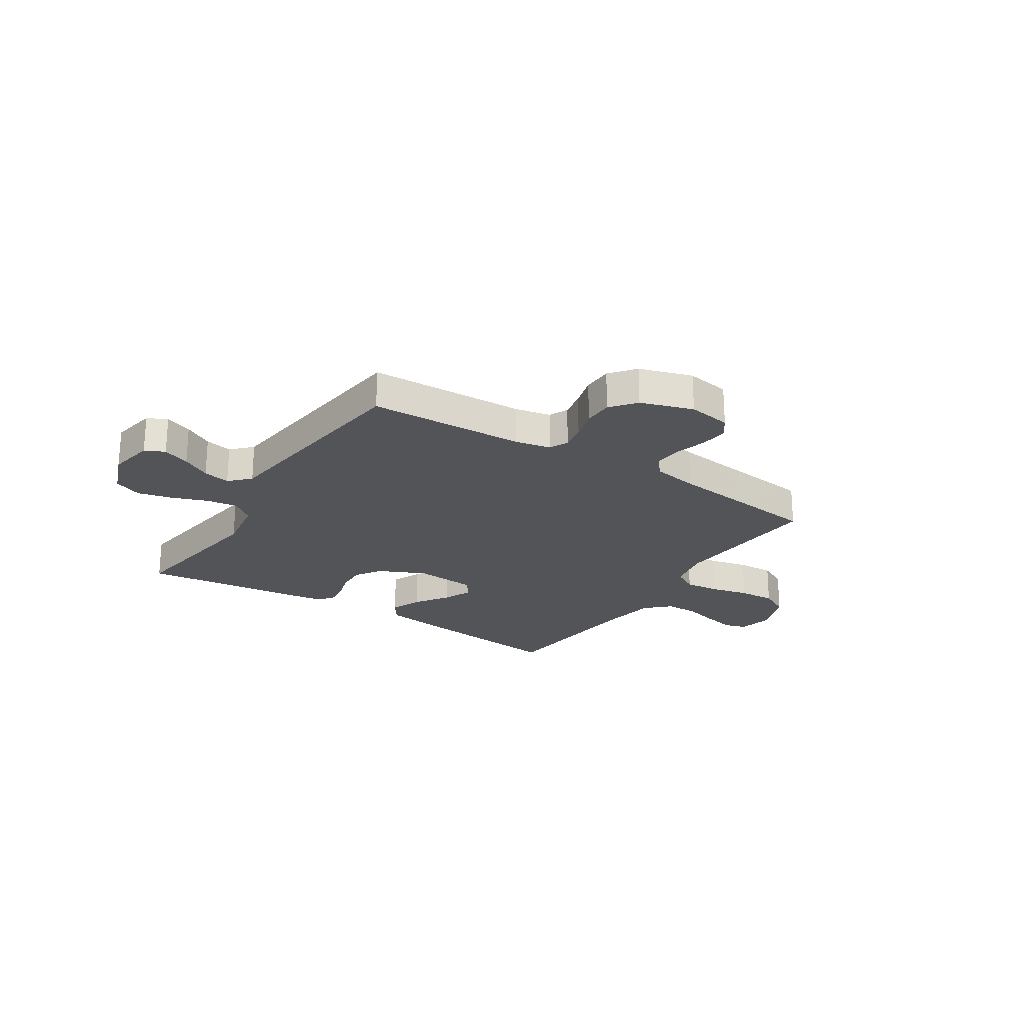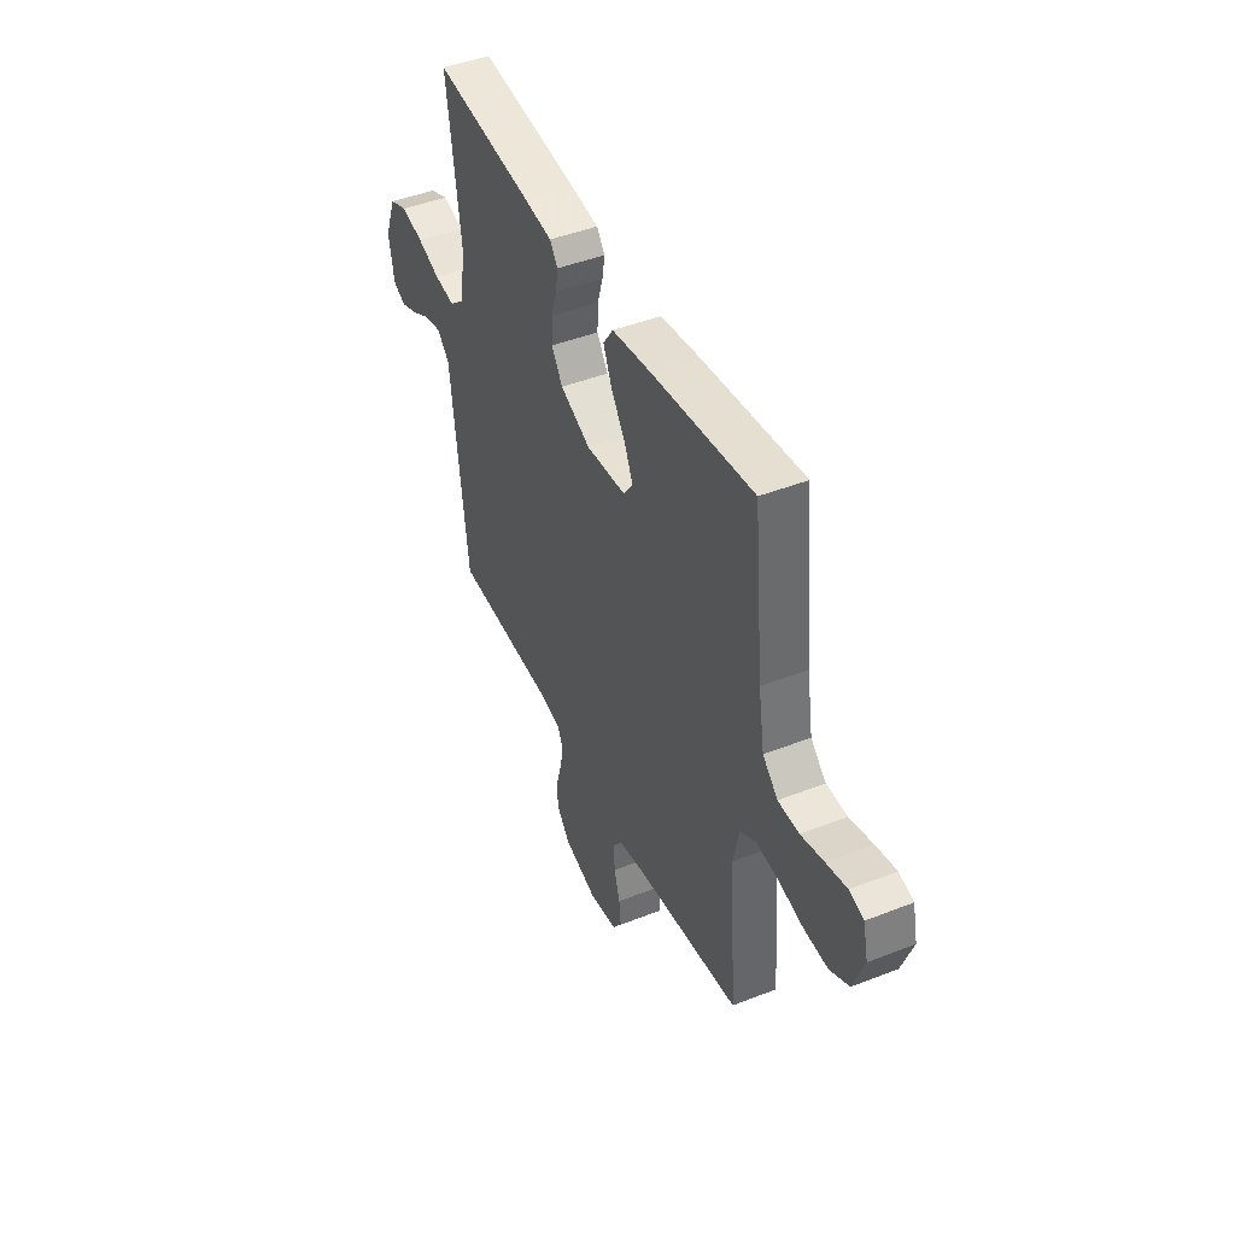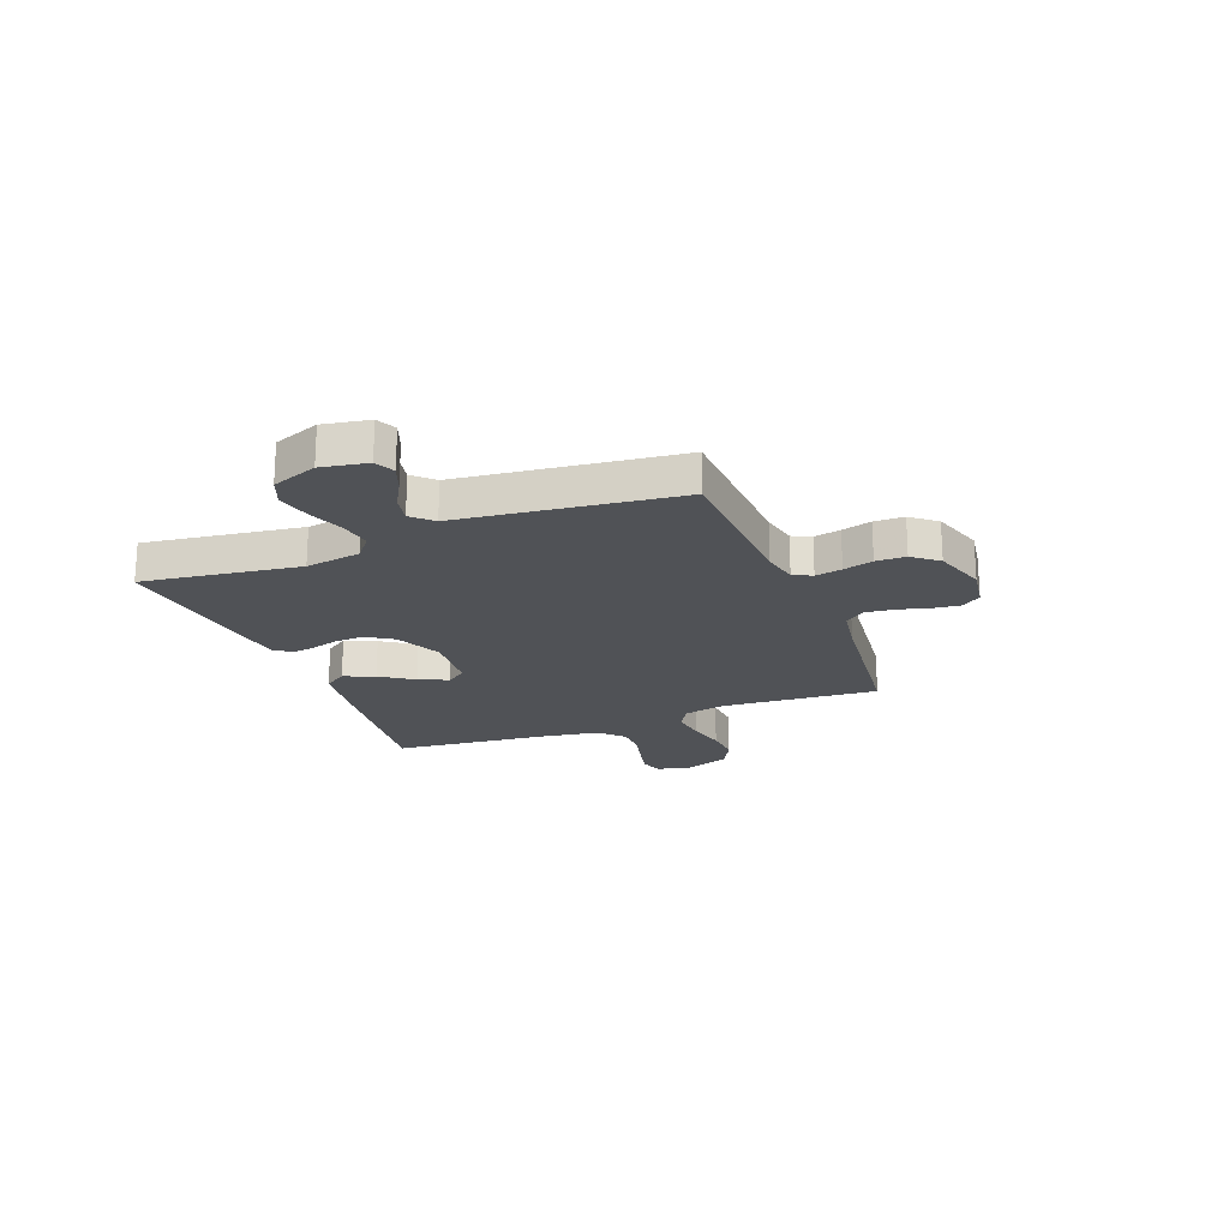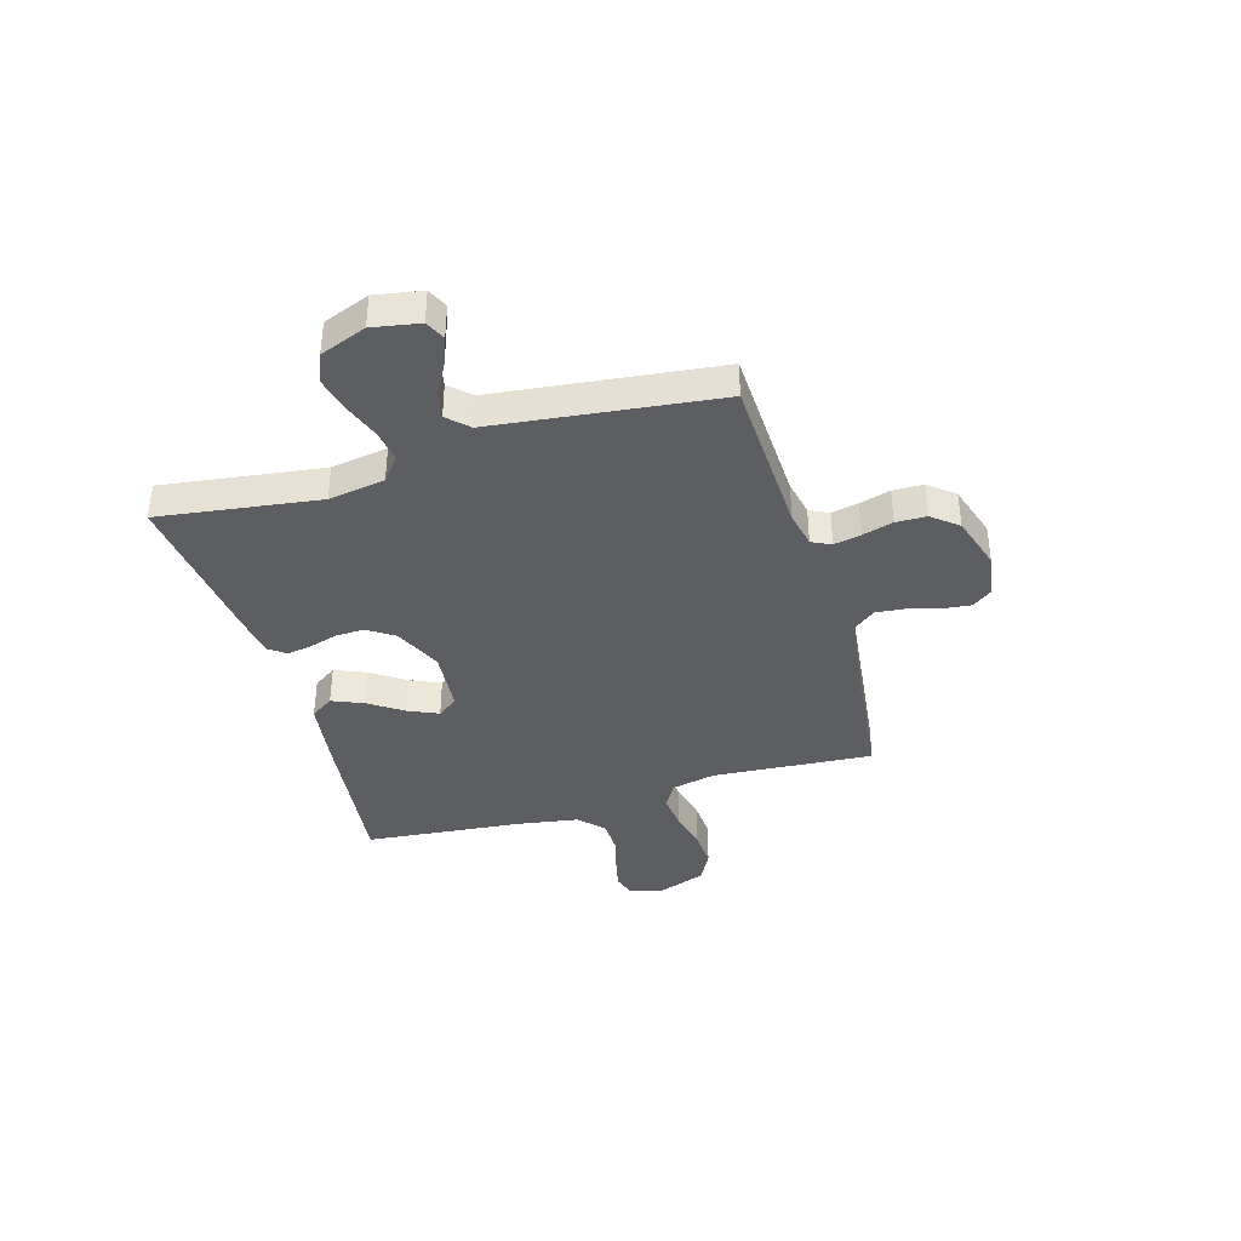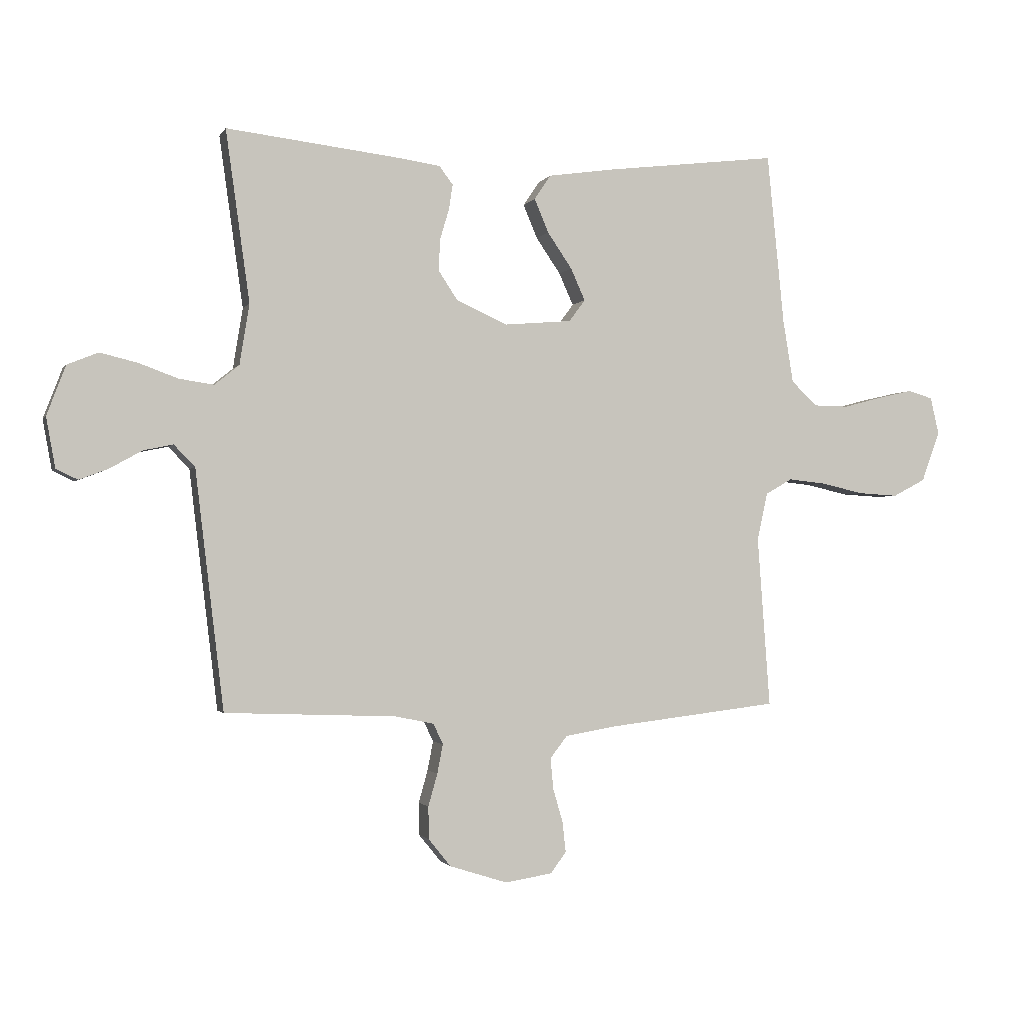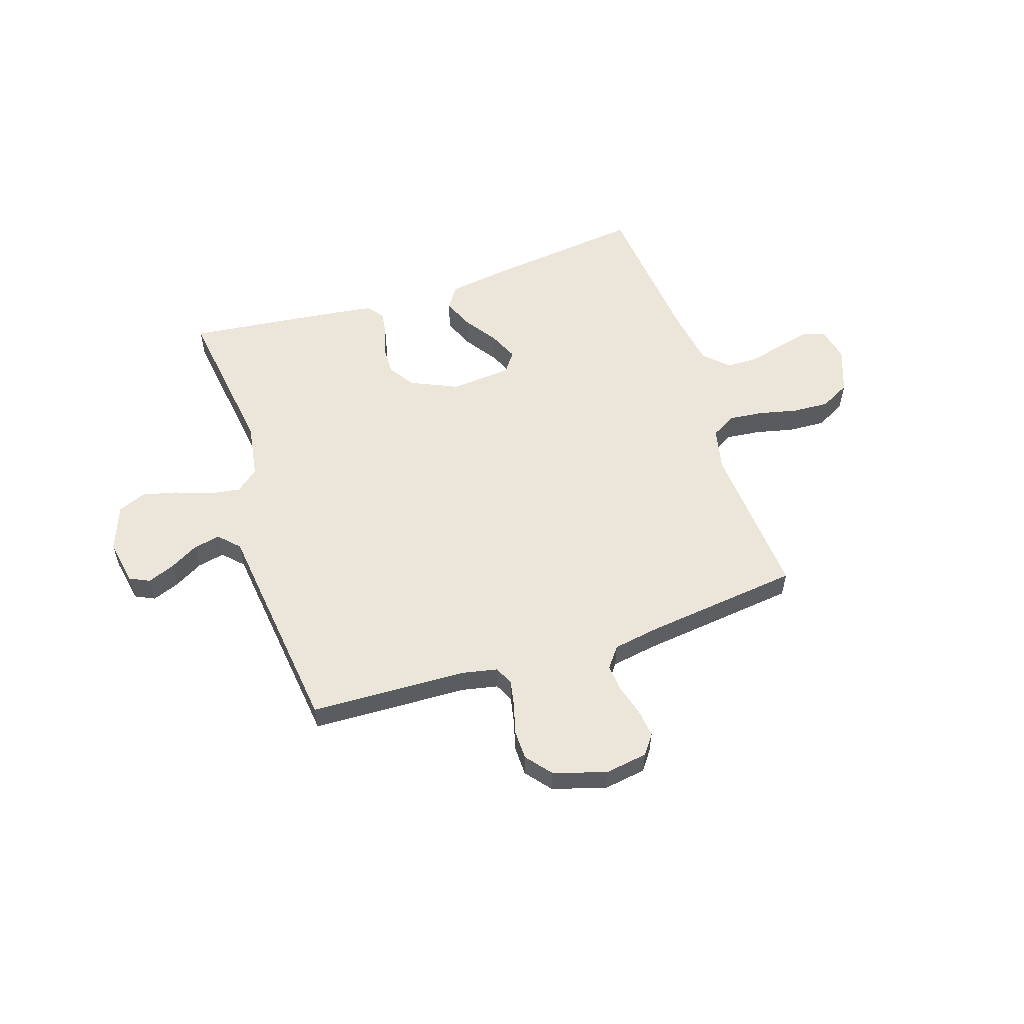
<metadata>
{"format":"obj","ext":"obj","renderer":"f3d","projection":"perspective","resolution":1024,"background":"white","views":[{"elev":-23.3,"azim":147.2,"up":"+Y"},{"elev":44.9,"azim":-114.6,"up":"+Z"},{"elev":-20.6,"azim":111.4,"up":"+Y"},{"elev":-38.6,"azim":106.5,"up":"+Y"},{"elev":-1.6,"azim":163.8,"up":"+Z"},{"elev":56.1,"azim":161.9,"up":"+Y"}]}
</metadata>
<code>
v 0.5 0.07 0.5
v 0.458 0.07 0.2
v 0.475 0.07 0.094
v 0.518 0.07 0.059
v 0.579 0.07 0.068
v 0.647 0.07 0.093
v 0.713 0.07 0.109
v 0.767 0.07 0.087
v 0.8 0.07 0
v 0.784 0.07 -0.088
v 0.746 0.07 -0.106
v 0.694 0.07 -0.086
v 0.639 0.07 -0.055
v 0.587 0.07 -0.044
v 0.55 0.07 -0.082
v 0.536 0.07 -0.2
v 0.5 0.07 -0.5
v 0.2 0.07 -0.511
v 0.132 0.07 -0.525
v 0.115 0.07 -0.561
v 0.125 0.07 -0.612
v 0.141 0.07 -0.669
v 0.14 0.07 -0.726
v 0.101 0.07 -0.774
v 0 0.07 -0.806
v -0.083 0.07 -0.793
v -0.11 0.07 -0.756
v -0.104 0.07 -0.703
v -0.087 0.07 -0.644
v -0.082 0.07 -0.59
v -0.112 0.07 -0.551
v -0.2 0.07 -0.536
v -0.5 0.07 -0.5
v -0.478 0.07 -0.2
v -0.496 0.07 -0.117
v -0.543 0.07 -0.09
v -0.609 0.07 -0.097
v -0.683 0.07 -0.114
v -0.753 0.07 -0.118
v -0.81 0.07 -0.088
v -0.842 0.07 0
v -0.827 0.07 0.065
v -0.784 0.07 0.078
v -0.723 0.07 0.064
v -0.655 0.07 0.046
v -0.593 0.07 0.047
v -0.548 0.07 0.09
v -0.53 0.07 0.2
v -0.5 0.07 0.5
v -0.2 0.07 0.464
v -0.082 0.07 0.447
v -0.053 0.07 0.404
v -0.078 0.07 0.345
v -0.121 0.07 0.282
v -0.146 0.07 0.226
v -0.118 0.07 0.188
v 0 0.07 0.178
v 0.09 0.07 0.219
v 0.123 0.07 0.269
v 0.121 0.07 0.324
v 0.105 0.07 0.377
v 0.098 0.07 0.422
v 0.122 0.07 0.454
v 0.2 0.07 0.465
v 0.5 0 0.5
v 0.458 0 0.2
v 0.475 0 0.094
v 0.518 0 0.059
v 0.579 0 0.068
v 0.647 0 0.093
v 0.713 0 0.109
v 0.767 0 0.087
v 0.8 0 0
v 0.784 0 -0.088
v 0.746 0 -0.106
v 0.694 0 -0.086
v 0.639 0 -0.055
v 0.587 0 -0.044
v 0.55 0 -0.082
v 0.536 0 -0.2
v 0.5 0 -0.5
v 0.2 0 -0.511
v 0.132 0 -0.525
v 0.115 0 -0.561
v 0.125 0 -0.612
v 0.141 0 -0.669
v 0.14 0 -0.726
v 0.101 0 -0.774
v 0 0 -0.806
v -0.083 0 -0.793
v -0.11 0 -0.756
v -0.104 0 -0.703
v -0.087 0 -0.644
v -0.082 0 -0.59
v -0.112 0 -0.551
v -0.2 0 -0.536
v -0.5 0 -0.5
v -0.478 0 -0.2
v -0.496 0 -0.117
v -0.543 0 -0.09
v -0.609 0 -0.097
v -0.683 0 -0.114
v -0.753 0 -0.118
v -0.81 0 -0.088
v -0.842 0 0
v -0.827 0 0.065
v -0.784 0 0.078
v -0.723 0 0.064
v -0.655 0 0.046
v -0.593 0 0.047
v -0.548 0 0.09
v -0.53 0 0.2
v -0.5 0 0.5
v -0.2 0 0.464
v -0.082 0 0.447
v -0.053 0 0.404
v -0.078 0 0.345
v -0.121 0 0.282
v -0.146 0 0.226
v -0.118 0 0.188
v 0 0 0.178
v 0.09 0 0.219
v 0.123 0 0.269
v 0.121 0 0.324
v 0.105 0 0.377
v 0.098 0 0.422
v 0.122 0 0.454
v 0.2 0 0.465
f 63 64 1 2
f 60 61 62 63
f 59 60 63 2
f 58 59 2 3
f 57 58 3 4
f 56 57 4
f 51 52 53 54
f 51 54 55
f 48 49 50 51
f 47 48 51 55
f 46 47 55 56
f 42 43 44 45
f 40 41 42 45
f 40 45 46
f 37 38 39 40
f 36 37 40 46
f 35 36 46 56
f 32 33 34
f 31 32 34 35
f 26 27 28 29
f 26 29 30
f 25 26 30
f 24 25 30
f 21 22 23 24
f 20 21 24 30
f 19 20 30 31
f 15 16 17 18
f 15 18 19 31
f 10 11 12 13
f 8 9 10 13
f 8 13 14
f 5 6 7 8
f 4 5 8 14
f 15 31 35 56
f 4 14 15 56
f 66 65 128 127
f 127 126 125 124
f 66 127 124 123
f 67 66 123 122
f 68 67 122 121
f 68 121 120
f 118 117 116 115
f 119 118 115
f 115 114 113 112
f 119 115 112 111
f 120 119 111 110
f 109 108 107 106
f 109 106 105 104
f 110 109 104
f 104 103 102 101
f 110 104 101 100
f 120 110 100 99
f 98 97 96
f 99 98 96 95
f 93 92 91 90
f 94 93 90
f 94 90 89
f 94 89 88
f 88 87 86 85
f 94 88 85 84
f 95 94 84 83
f 82 81 80 79
f 95 83 82 79
f 77 76 75 74
f 77 74 73 72
f 78 77 72
f 72 71 70 69
f 78 72 69 68
f 120 99 95 79
f 120 79 78 68
f 1 65 66 2
f 2 66 67 3
f 3 67 68 4
f 4 68 69 5
f 5 69 70 6
f 6 70 71 7
f 7 71 72 8
f 8 72 73 9
f 9 73 74 10
f 10 74 75 11
f 11 75 76 12
f 12 76 77 13
f 13 77 78 14
f 14 78 79 15
f 15 79 80 16
f 16 80 81 17
f 17 81 82 18
f 18 82 83 19
f 19 83 84 20
f 20 84 85 21
f 21 85 86 22
f 22 86 87 23
f 23 87 88 24
f 24 88 89 25
f 25 89 90 26
f 26 90 91 27
f 27 91 92 28
f 28 92 93 29
f 29 93 94 30
f 30 94 95 31
f 31 95 96 32
f 32 96 97 33
f 33 97 98 34
f 34 98 99 35
f 35 99 100 36
f 36 100 101 37
f 37 101 102 38
f 38 102 103 39
f 39 103 104 40
f 40 104 105 41
f 41 105 106 42
f 42 106 107 43
f 43 107 108 44
f 44 108 109 45
f 45 109 110 46
f 46 110 111 47
f 47 111 112 48
f 48 112 113 49
f 49 113 114 50
f 50 114 115 51
f 51 115 116 52
f 52 116 117 53
f 53 117 118 54
f 54 118 119 55
f 55 119 120 56
f 56 120 121 57
f 57 121 122 58
f 58 122 123 59
f 59 123 124 60
f 60 124 125 61
f 61 125 126 62
f 62 126 127 63
f 63 127 128 64
f 64 128 65 1

</code>
